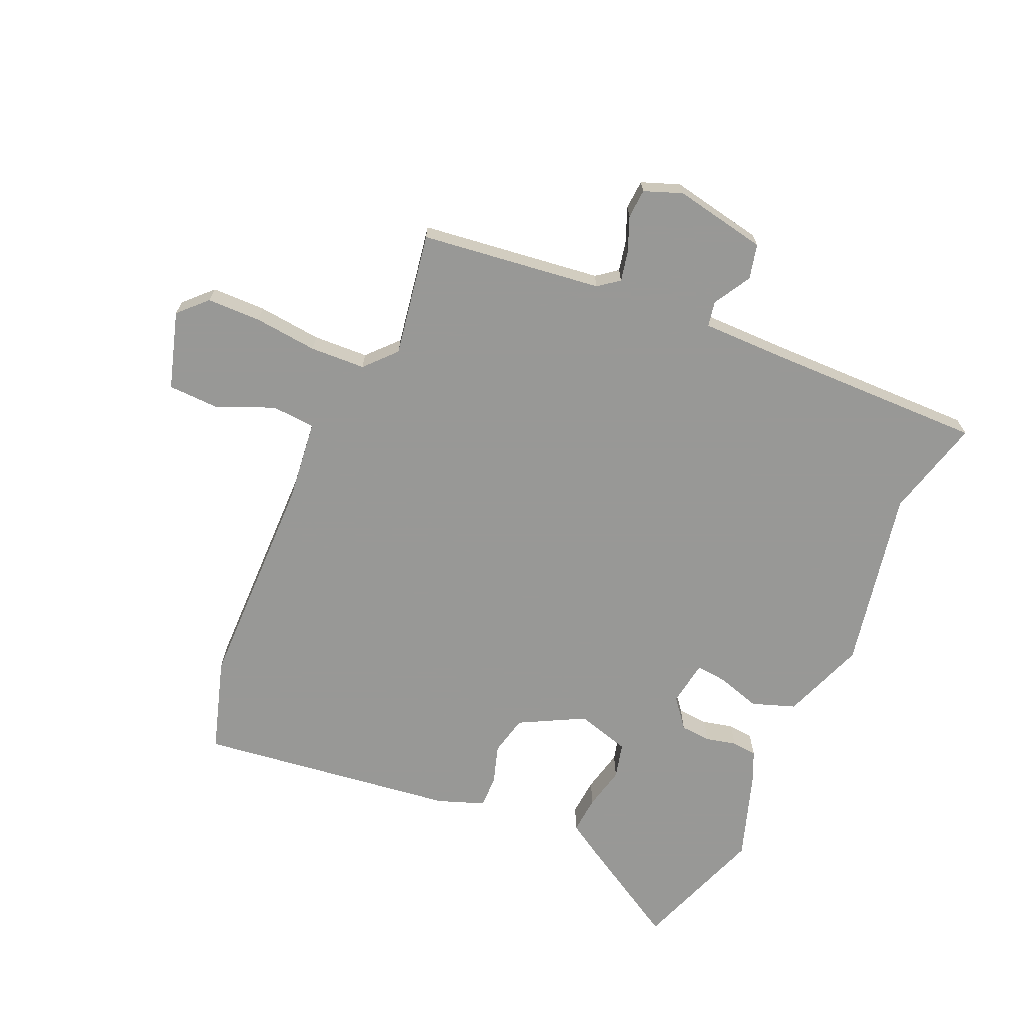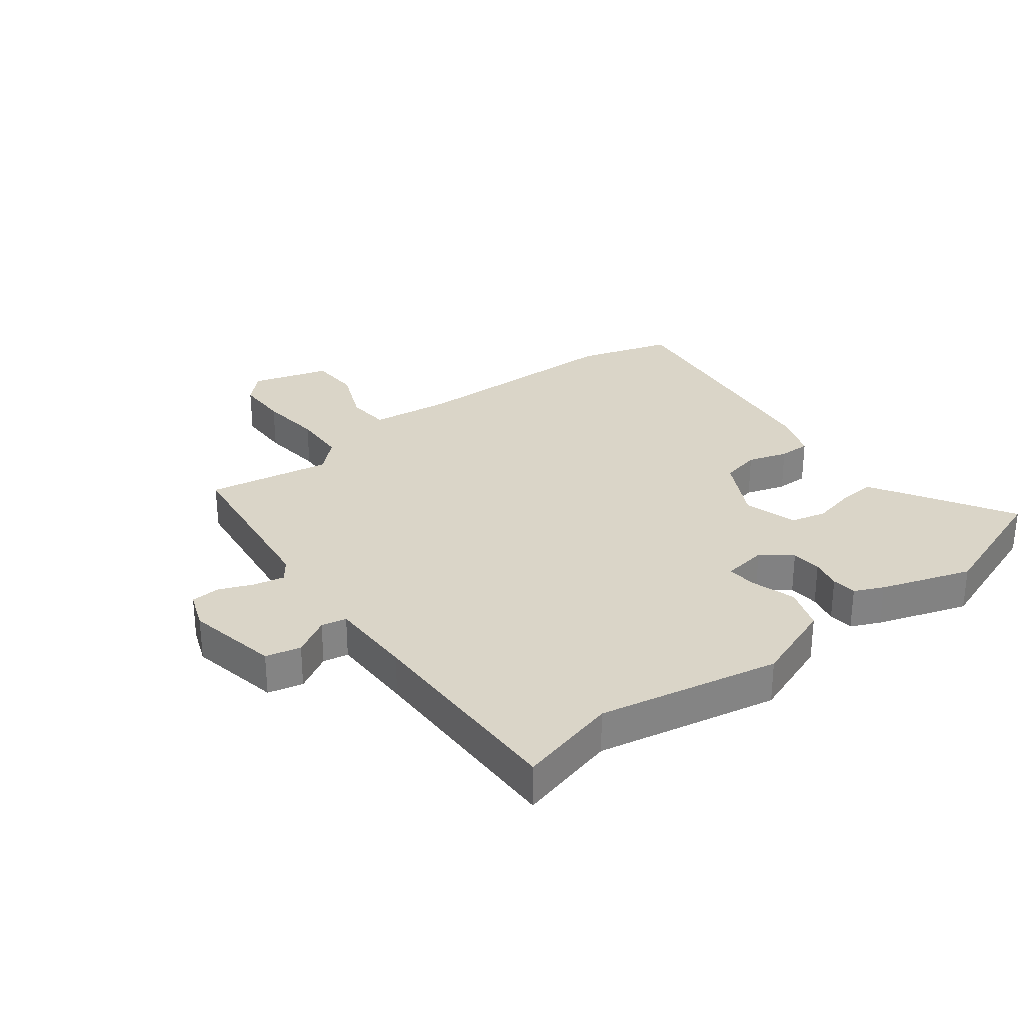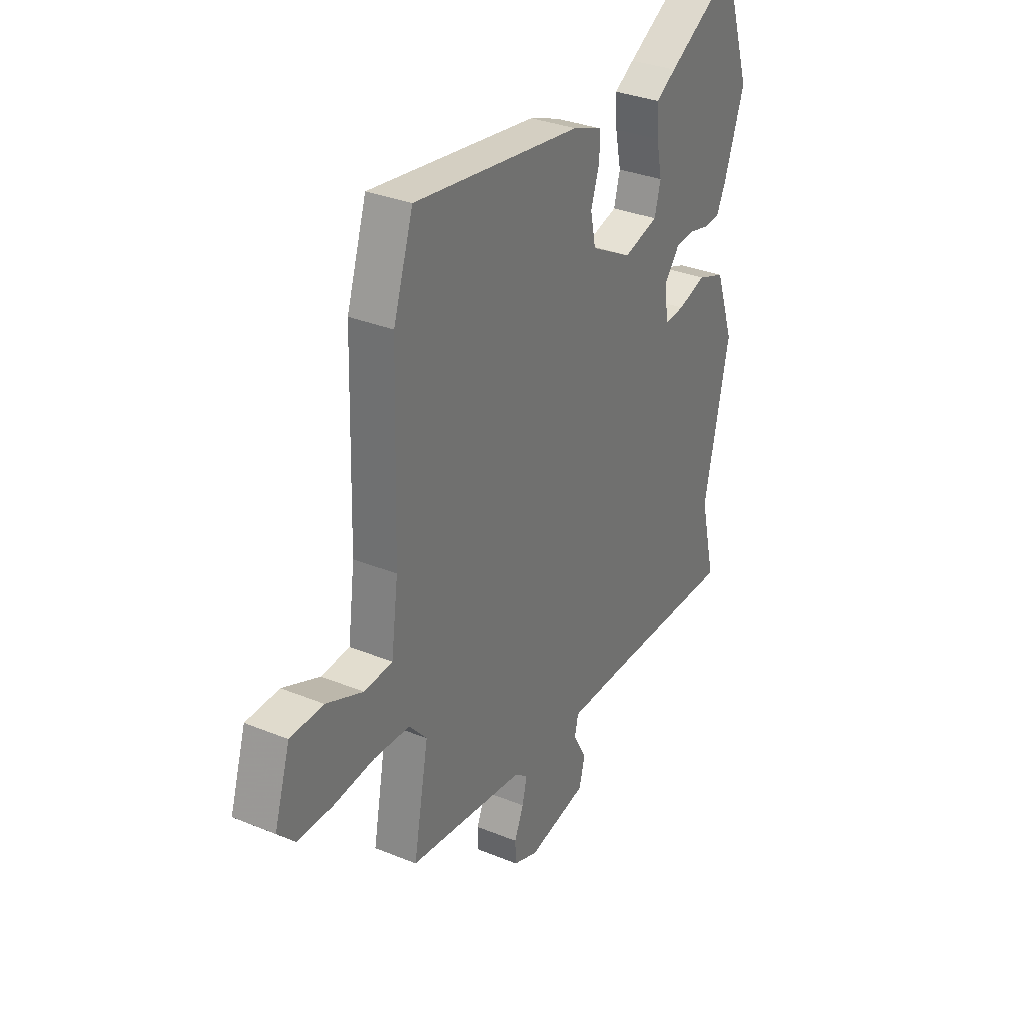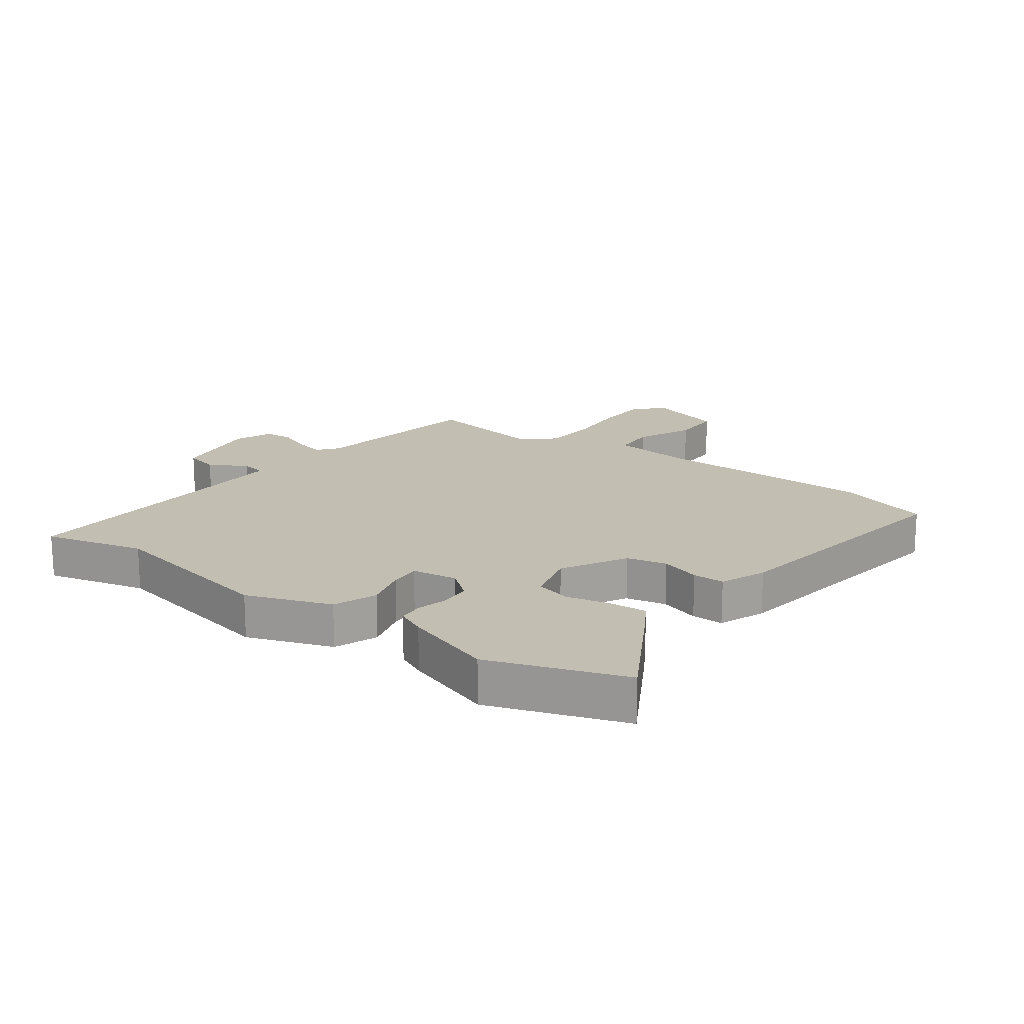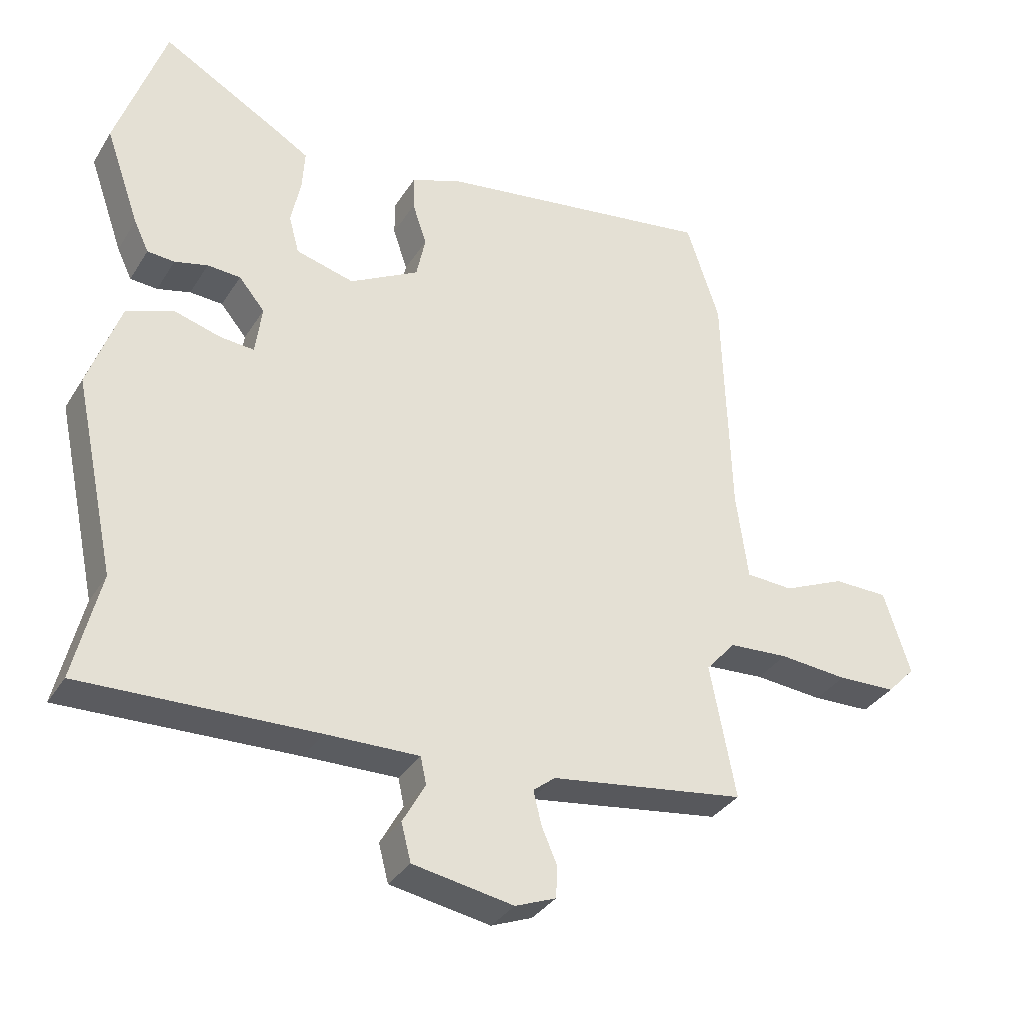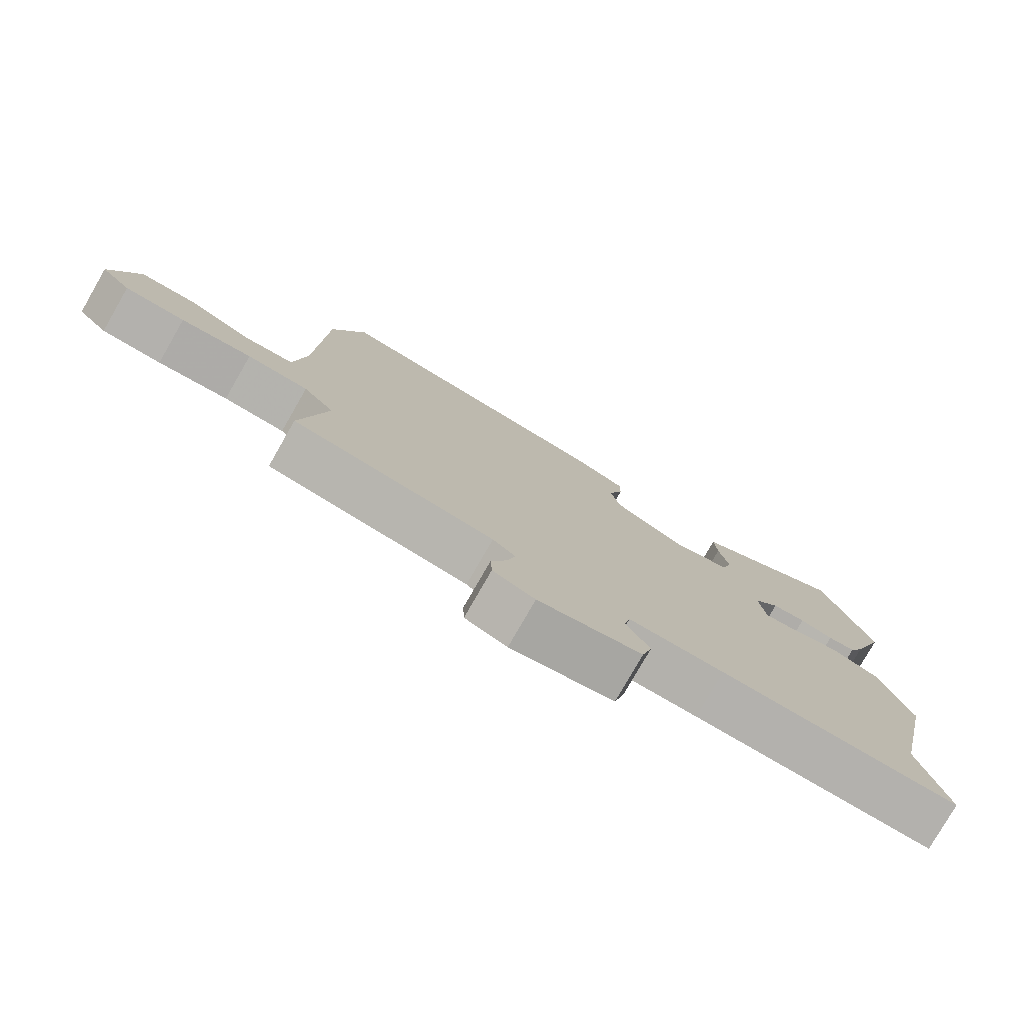
<metadata>
{"format":"obj","ext":"obj","renderer":"f3d","projection":"perspective","resolution":1024,"background":"white","views":[{"elev":-68.5,"azim":155.2,"up":"+Y"},{"elev":29.4,"azim":-128.5,"up":"+Y"},{"elev":32.7,"azim":119.5,"up":"+Z"},{"elev":17.4,"azim":-54.1,"up":"+Y"},{"elev":-34.3,"azim":-27.7,"up":"+Z"},{"elev":-78.6,"azim":150.1,"up":"+Z"}]}
</metadata>
<code>
v 0.468 0.07 0.598
v 0.519 0.07 0.442
v 0.53 0.07 0.073
v 0.548 0.07 -0.063
v 0.621 0.07 -0.067
v 0.716 0.07 -0.025
v 0.801 0.07 -0.026
v 0.842 0.07 -0.155
v 0.798 0.07 -0.201
v 0.708 0.07 -0.204
v 0.602 0.07 -0.195
v 0.51 0.07 -0.201
v 0.464 0.07 -0.253
v 0.503 0.07 -0.46
v 0.201 0.07 -0.504
v 0.167 0.07 -0.531
v 0.179 0.07 -0.582
v 0.203 0.07 -0.638
v 0.201 0.07 -0.687
v 0.138 0.07 -0.712
v -0.017 0.07 -0.685
v -0.032 0.07 -0.627
v 0.003 0.07 -0.564
v -0.006 0.07 -0.522
v -0.149 0.07 -0.525
v -0.509 0.07 -0.537
v -0.469 0.07 -0.37
v -0.534 0.07 -0.069
v -0.485 0.07 0.071
v -0.413 0.07 0.098
v -0.34 0.07 0.077
v -0.288 0.07 0.073
v -0.278 0.07 0.149
v -0.318 0.07 0.197
v -0.369 0.07 0.2
v -0.42 0.07 0.187
v -0.462 0.07 0.19
v -0.485 0.07 0.238
v -0.538 0.07 0.388
v -0.463 0.07 0.611
v -0.279 0.07 0.507
v -0.227 0.07 0.476
v -0.231 0.07 0.413
v -0.246 0.07 0.341
v -0.23 0.07 0.282
v -0.14 0.07 0.258
v -0.033 0.07 0.317
v -0.019 0.07 0.384
v -0.041 0.07 0.45
v -0.042 0.07 0.503
v 0.035 0.07 0.533
v 0.468 0 0.598
v 0.519 0 0.442
v 0.53 0 0.073
v 0.548 0 -0.063
v 0.621 0 -0.067
v 0.716 0 -0.025
v 0.801 0 -0.026
v 0.842 0 -0.155
v 0.798 0 -0.201
v 0.708 0 -0.204
v 0.602 0 -0.195
v 0.51 0 -0.201
v 0.464 0 -0.253
v 0.503 0 -0.46
v 0.201 0 -0.504
v 0.167 0 -0.531
v 0.179 0 -0.582
v 0.203 0 -0.638
v 0.201 0 -0.687
v 0.138 0 -0.712
v -0.017 0 -0.685
v -0.032 0 -0.627
v 0.003 0 -0.564
v -0.006 0 -0.522
v -0.149 0 -0.525
v -0.509 0 -0.537
v -0.469 0 -0.37
v -0.534 0 -0.069
v -0.485 0 0.071
v -0.413 0 0.098
v -0.34 0 0.077
v -0.288 0 0.073
v -0.278 0 0.149
v -0.318 0 0.197
v -0.369 0 0.2
v -0.42 0 0.187
v -0.462 0 0.19
v -0.485 0 0.238
v -0.538 0 0.388
v -0.463 0 0.611
v -0.279 0 0.507
v -0.227 0 0.476
v -0.231 0 0.413
v -0.246 0 0.341
v -0.23 0 0.282
v -0.14 0 0.258
v -0.033 0 0.317
v -0.019 0 0.384
v -0.041 0 0.45
v -0.042 0 0.503
v 0.035 0 0.533
f 1 2 3
f 51 1 3
f 50 51 3
f 49 50 3
f 48 49 3
f 47 48 3 4
f 46 47 4
f 45 46 4
f 42 43 44
f 41 42 44
f 40 41 44
f 39 40 44
f 38 39 44
f 37 38 44
f 36 37 44
f 35 36 44
f 34 35 44 45
f 33 34 45 4
f 29 30 31
f 28 29 31
f 27 28 31
f 27 31 32
f 26 27 32
f 25 26 32
f 32 33 4
f 25 32 4
f 24 25 4
f 21 22 23
f 20 21 23
f 19 20 23
f 18 19 23
f 17 18 23
f 16 17 23 24
f 13 14 15
f 24 4 5
f 16 24 5
f 15 16 5
f 13 15 5
f 12 13 5
f 9 10 11
f 8 9 11
f 8 11 12
f 7 8 12
f 6 7 12
f 5 6 12
f 54 53 52
f 54 52 102
f 54 102 101
f 54 101 100
f 54 100 99
f 55 54 99 98
f 55 98 97
f 55 97 96
f 95 94 93
f 95 93 92
f 95 92 91
f 95 91 90
f 95 90 89
f 95 89 88
f 95 88 87
f 95 87 86
f 96 95 86 85
f 55 96 85 84
f 82 81 80
f 82 80 79
f 82 79 78
f 83 82 78
f 83 78 77
f 83 77 76
f 55 84 83
f 55 83 76
f 55 76 75
f 74 73 72
f 74 72 71
f 74 71 70
f 74 70 69
f 74 69 68
f 75 74 68 67
f 66 65 64
f 56 55 75
f 56 75 67
f 56 67 66
f 56 66 64
f 56 64 63
f 62 61 60
f 62 60 59
f 63 62 59
f 63 59 58
f 63 58 57
f 63 57 56
f 1 52 53 2
f 2 53 54 3
f 3 54 55 4
f 4 55 56 5
f 5 56 57 6
f 6 57 58 7
f 7 58 59 8
f 8 59 60 9
f 9 60 61 10
f 10 61 62 11
f 11 62 63 12
f 12 63 64 13
f 13 64 65 14
f 14 65 66 15
f 15 66 67 16
f 16 67 68 17
f 17 68 69 18
f 18 69 70 19
f 19 70 71 20
f 20 71 72 21
f 21 72 73 22
f 22 73 74 23
f 23 74 75 24
f 24 75 76 25
f 25 76 77 26
f 26 77 78 27
f 27 78 79 28
f 28 79 80 29
f 29 80 81 30
f 30 81 82 31
f 31 82 83 32
f 32 83 84 33
f 33 84 85 34
f 34 85 86 35
f 35 86 87 36
f 36 87 88 37
f 37 88 89 38
f 38 89 90 39
f 39 90 91 40
f 40 91 92 41
f 41 92 93 42
f 42 93 94 43
f 43 94 95 44
f 44 95 96 45
f 45 96 97 46
f 46 97 98 47
f 47 98 99 48
f 48 99 100 49
f 49 100 101 50
f 50 101 102 51
f 51 102 52 1

</code>
